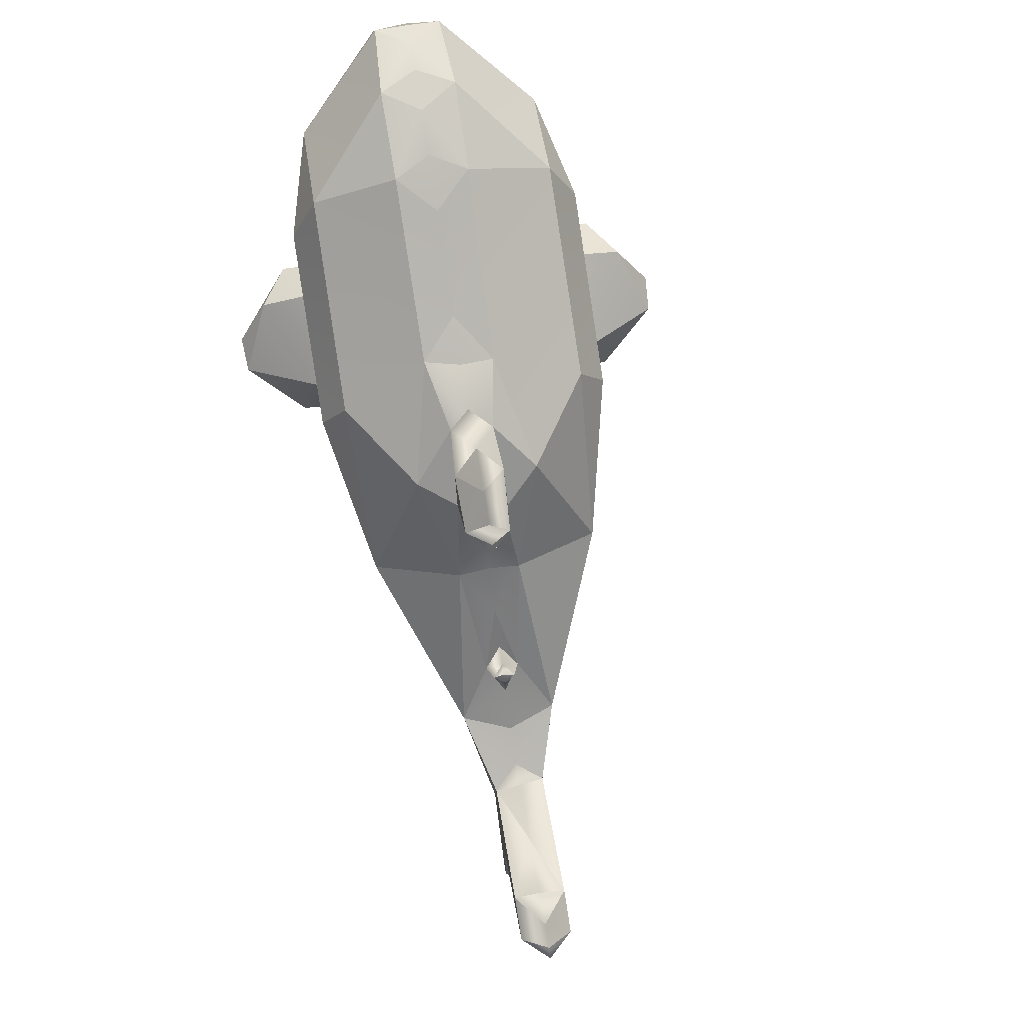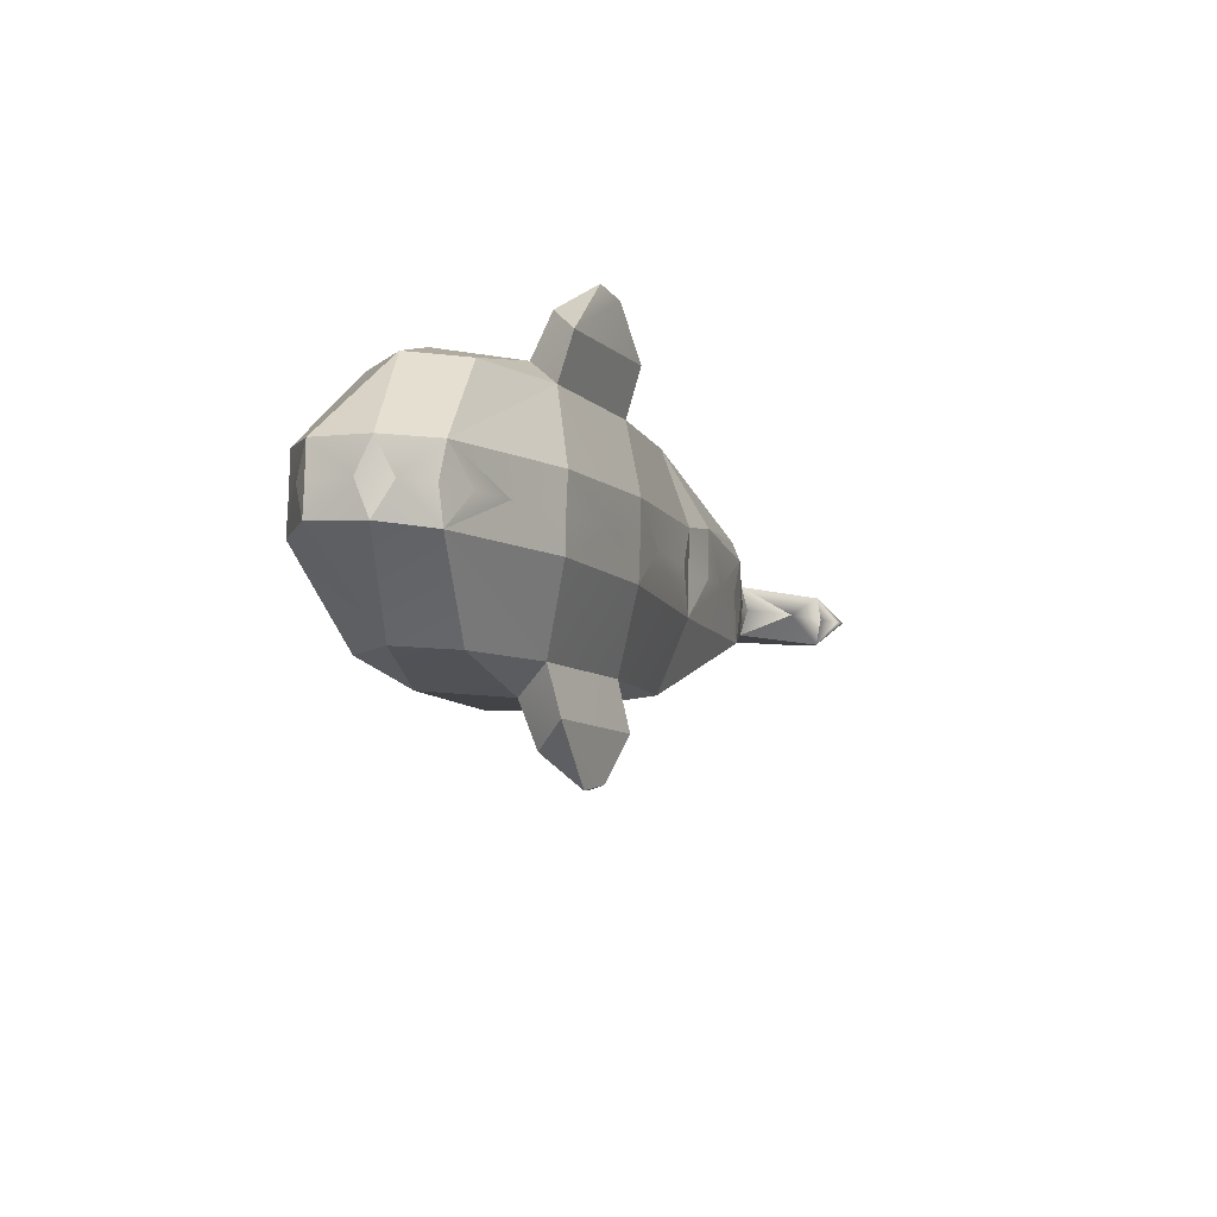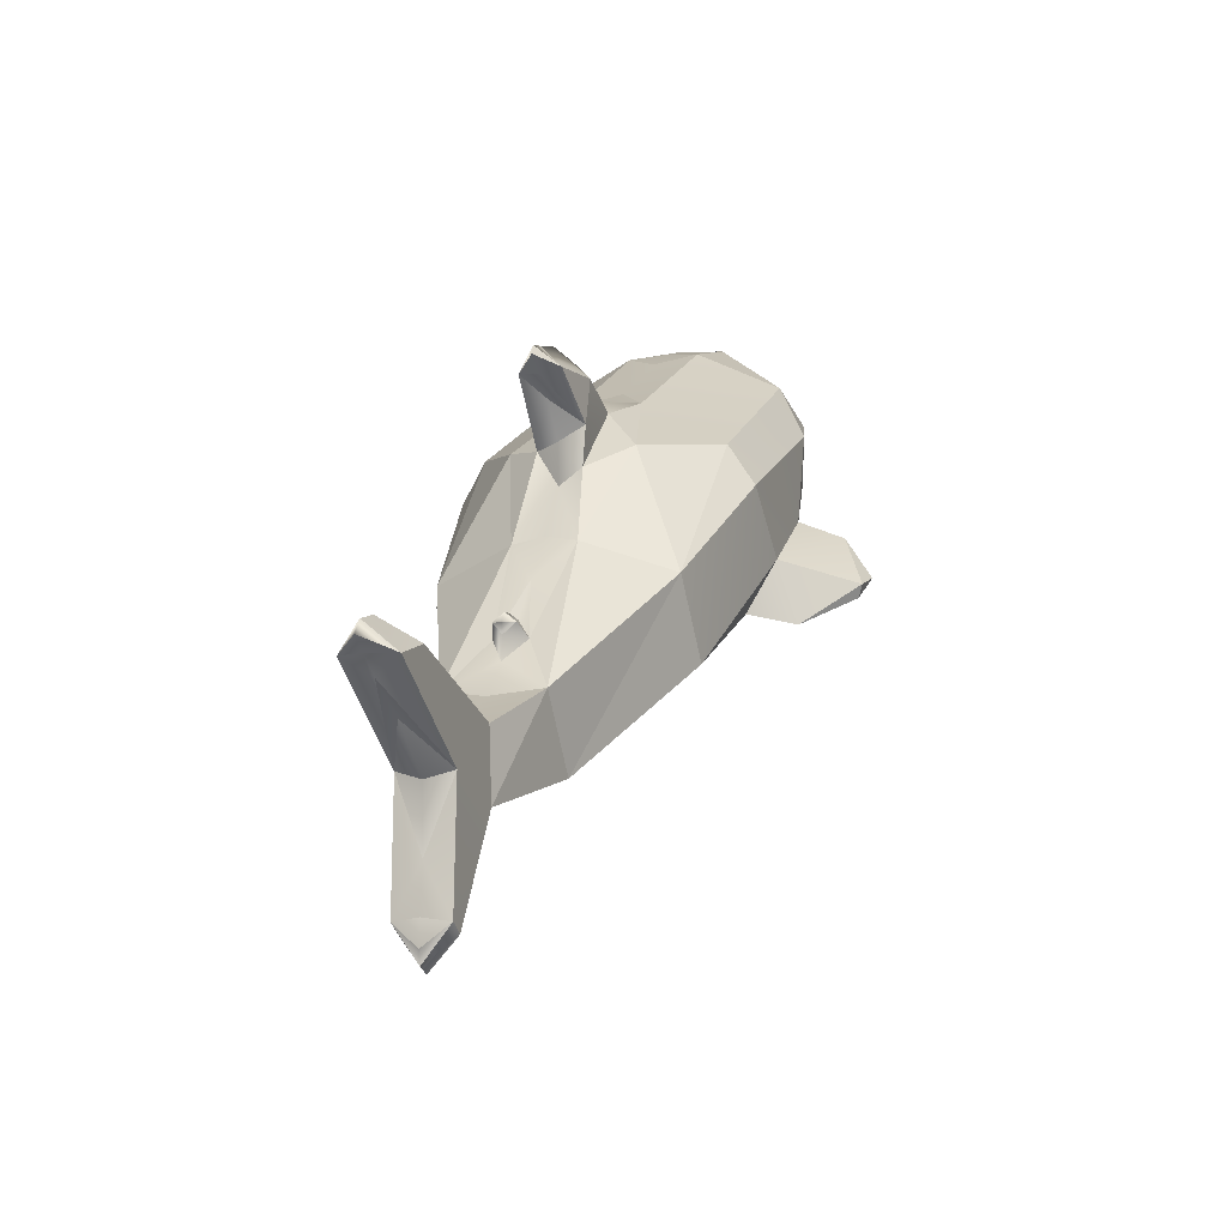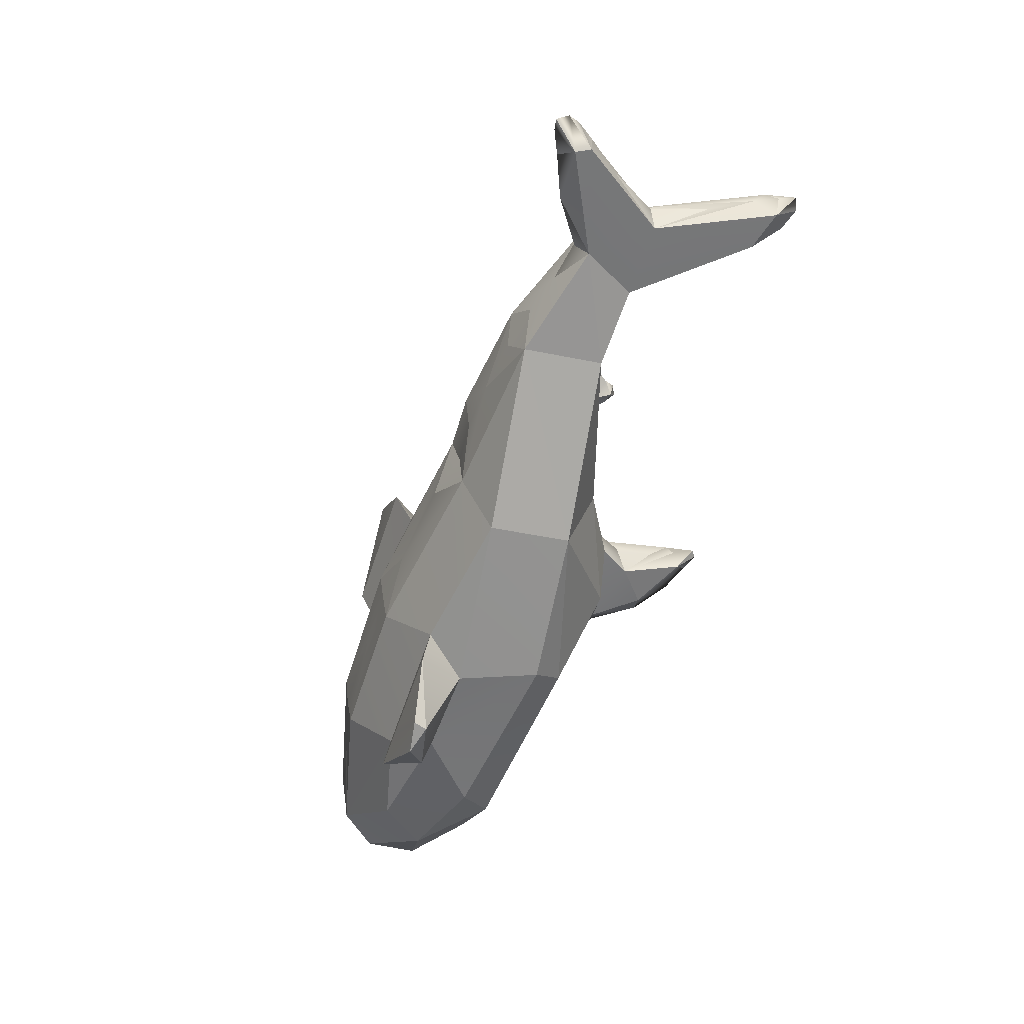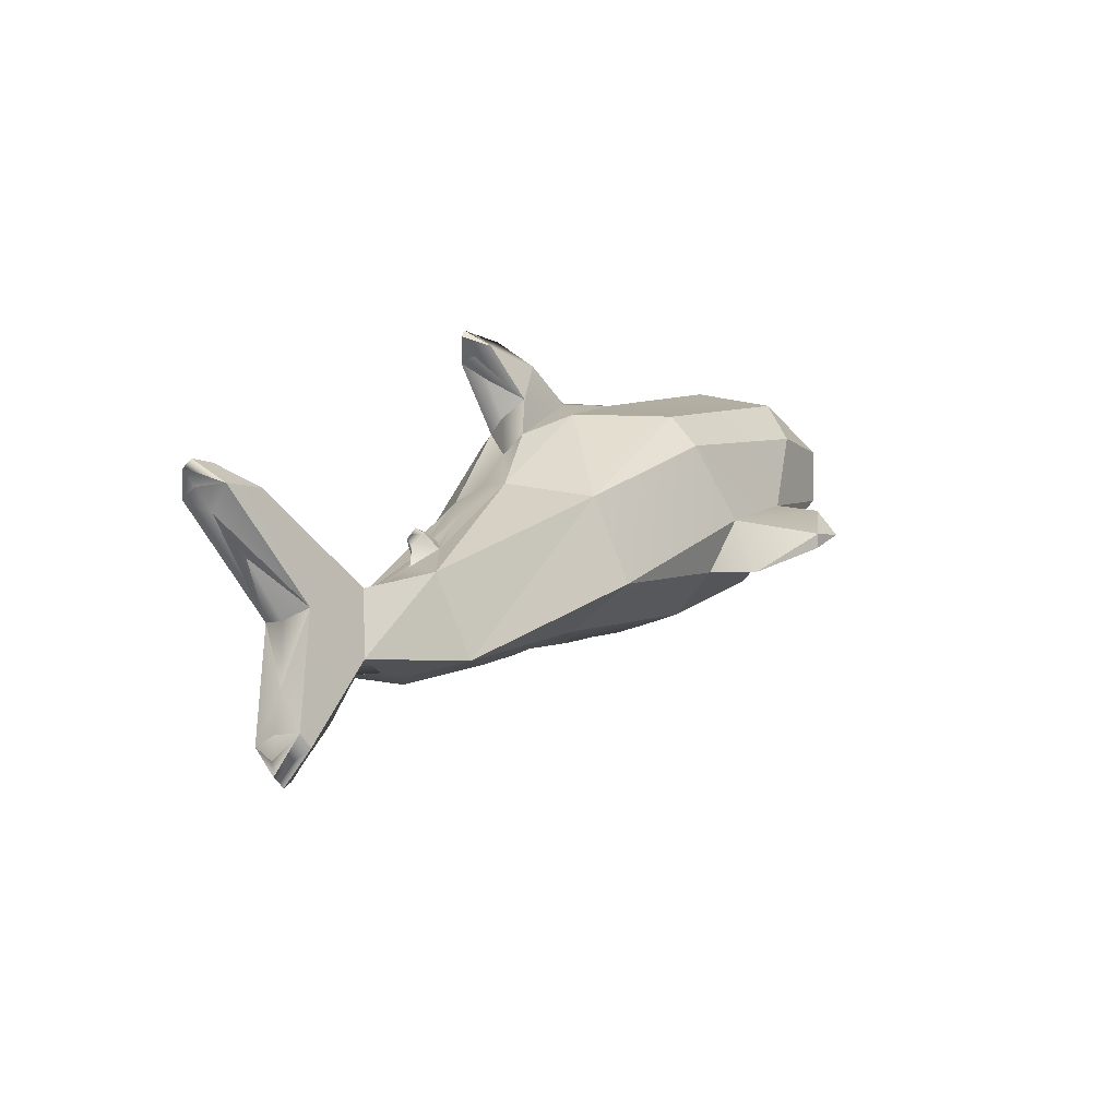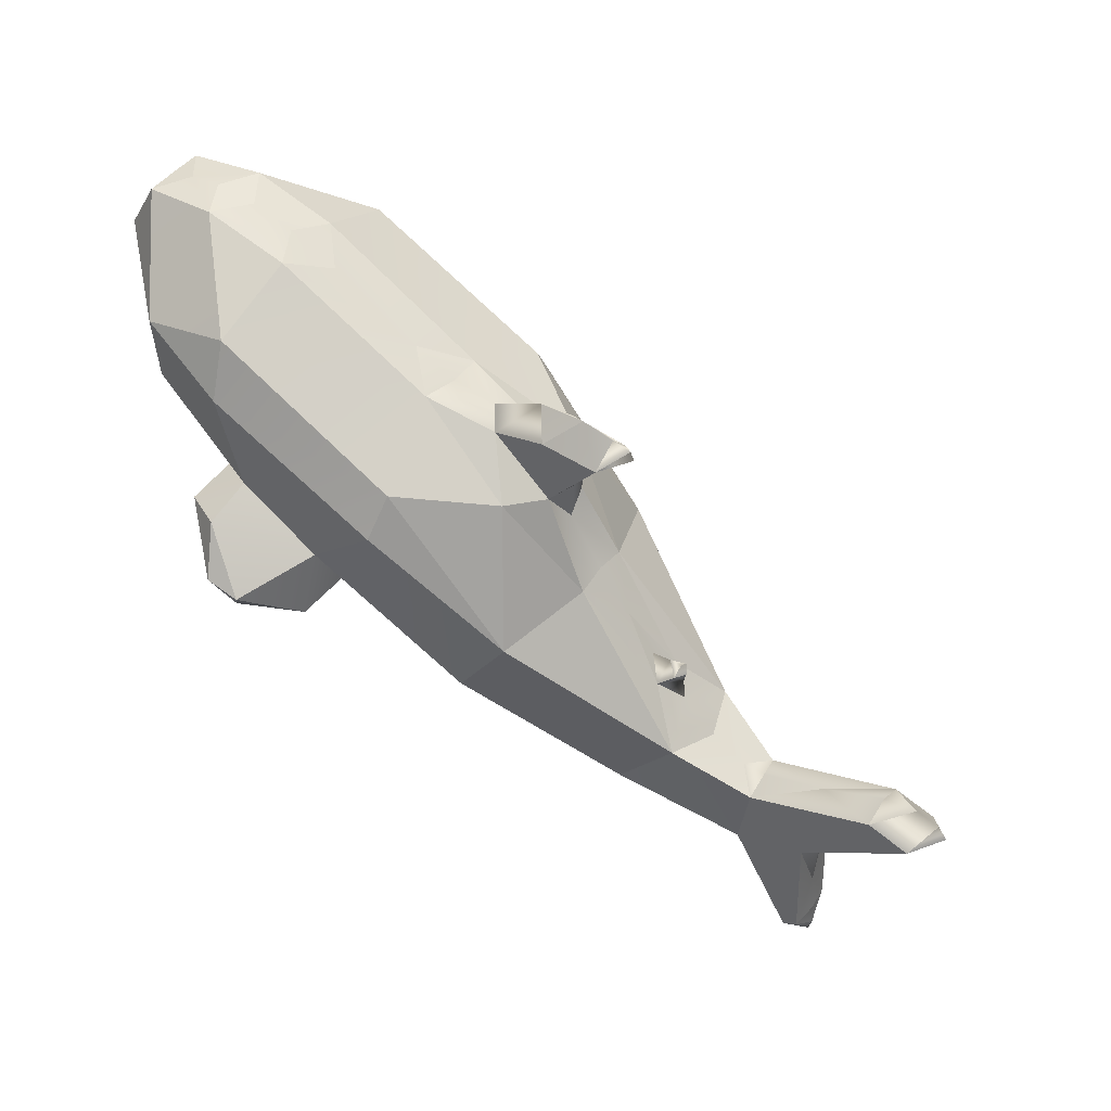
<metadata>
{"format":"obj","ext":"obj","renderer":"f3d","projection":"perspective","resolution":1024,"background":"white","views":[{"elev":70.9,"azim":70.7,"up":"+Y"},{"elev":-16.5,"azim":-100.6,"up":"+Z"},{"elev":-8.5,"azim":99.6,"up":"+Y"},{"elev":-50.4,"azim":38.4,"up":"+Z"},{"elev":-25.5,"azim":118.3,"up":"+Y"},{"elev":45.6,"azim":24.5,"up":"+Y"}]}
</metadata>
<code>
o Plane_Plane.001
v 0.4585 -0.6999 0.07769
v 0.5039 -0.7336 0.2182
v 0.2773 -0.612 0.04629
v 0.1863 0.3942 0.03053
v 0.1291 0.3764 0.1094
v 0.177 0.2487 0.02892
v 1.229 -0.7838 0.2113
v 1.19 -0.757 0.3016
v 1.22 -1.005 0.2096
v 0.6228 -0.7652 0.1062
v 1.236 -1.165 0.2124
v 1.206 -1.178 0.3032
v 1.24 -1.253 0.2131
v 0.9203 -0.8639 0.1577
v 0.9386 -0.8457 0.2559
v 0.7785 -0.8089 0.1331
v -0.4489 0.6977 -0.07956
v -0.3408 0.6307 0.06957
v -0.2906 0.6245 -0.05212
v 1.23 -1.3 0.2113
v 0.3354 0.6763 0.05636
v 0.3089 0.5924 0.1354
v 0.4036 0.6631 0.06818
v -0.9537 0.9622 -0.1671
v -0.9132 0.9365 -0.02779
v -0.7752 0.8806 -0.1361
v 0.9887 -0.5736 0.1696
v 0.9734 -0.6094 0.2604
v 1.219 -0.4912 0.2094
v -1.322 0.3881 -0.2308
v -1.546 0.6035 -0.14
v -1.445 0.5104 -0.2522
v 0.5901 -0.2254 0.1005
v 0.6245 -0.2579 0.1471
v 0.6335 -0.2256 0.108
v -0.01405 -0.4213 -0.004202
v -0.05955 -0.4169 0.1461
v -0.192 -0.3666 -0.03504
v -1.263 1.021 -0.2207
v -1.215 1.02 -0.07684
v -1.107 1.009 -0.1937
v -1.538 0.6241 -0.2683
v 1.44 -0.3872 0.2478
v 1.421 -0.4313 0.3404
v 1.561 -0.3669 0.2687
v -1.466 0.9888 -0.2558
v -1.483 0.9896 -0.14
v -1.377 1.008 -0.2404
v -1.566 0.7449 -0.2731
v -1.587 0.8121 -0.1538
v -1.552 0.8608 -0.2707
v 1.645 -0.3887 0.2833
v 1.571 -0.4784 0.3664
v 1.678 -0.4354 0.289
v -0.09062 0.5519 0.05666
v 0.01089 0.397 0.2237
v 0.1036 0.6125 0.1047
v 0.09849 -0.5227 0.2016
v -0.06316 -0.3179 0.429
v 0.1144 -0.05631 0.4435
v 0.2817 0.04266 0.162
v 0.4888 -0.7028 0.2848
v 0.6858 -0.4715 0.2945
v -0.3316 0.4477 0.3853
v -0.3694 0.3053 0.4716
v -1.035 0.2106 0.2517
v -0.9 0.2753 0.3771
v -1.299 0.4949 0.2098
v -1.173 0.1991 -0.07108
v -0.7932 0.01599 0.6664
v -0.8088 -0.02893 0.6446
v -0.6299 -0.1337 0.5003
v 1.625 -0.4786 0.2798
v 1.603 -0.4784 0.1801
v 0.5687 -0.7314 -0.08011
v 1.223 -0.757 0.113
v 0.1839 0.4493 -0.06156
v 0.274 0.5164 0.04572
v 0.2192 0.7019 0.03622
v 0.1334 0.6125 -0.06718
v 0.05694 0.6935 0.008102
v 1.101 -1.208 0.189
v 1.186 -1.212 0.1084
v 1.154 -1.293 0.1981
v 0.351 0.5811 0.05907
v 1.238 -1.178 0.1168
v -0.862 0.001463 -0.1512
v -0.6579 -0.116 -0.2576
v -0.6825 -0.1171 -0.1201
v 0.4178 0.6313 0.07064
v 0.3528 0.6009 -0.01469
v 1.184 -1.323 0.2034
v 0.9722 -0.8457 0.06959
v -0.2758 0.621 -0.1707
v 0.9876 -0.6038 0.07381
v 0.9069 -0.5718 0.1554
v -0.4961 -0.2128 -0.08774
v -0.8687 0.9365 -0.2846
v 0.6558 -0.2609 0.1119
v 0.6381 -0.2579 0.06821
v 1.397 -0.6308 0.2403
v 0.6475 -0.2981 0.1105
v -1.502 0.6035 -0.3918
v 1.455 -0.4344 0.1538
v 0.005253 -0.4237 -0.1608
v -1.169 1.02 -0.3399
v 1.547 -0.5366 0.2663
v 0.1159 -0.5212 0.01832
v 1 -1.06 0.1716
v -1.443 0.9896 -0.3706
v 0.5204 -0.2346 0.08841
v 0.5893 -0.3032 0.03827
v 0.4173 -0.09472 0.07056
v -1.545 0.8121 -0.3925
v 0.08611 0.397 -0.2104
v -0.0574 0.5387 -0.09392
v 0.18 0.3105 -0.05098
v 0.2589 -0.05713 -0.3811
v 0.3194 0.04508 -0.06095
v 0.7496 -0.4751 -0.04958
v -0.1283 0.5998 -0.024
v 0.08232 -0.3277 -0.4219
v -0.1863 0.3045 -0.5711
v -0.182 0.4477 -0.4779
v -0.8485 0.793 -0.5871
v -0.8103 0.6034 -0.6769
v -1.171 0.7221 -0.6417
v -0.7206 0.2756 -0.6614
v -0.8935 0.2145 -0.5893
v -1.152 0.4949 -0.6382
v -1.128 0.1991 -0.3311
v -0.4233 -0.09351 -0.5068
v -0.4189 0.09221 -0.6156
v -0.5221 0.01599 -0.8979
v -0.6346 0.05333 -0.9248
v -0.7098 0.2099 -0.826
v -0.8848 0.1675 -0.7612
v -0.5441 -0.02893 -0.8826
v -0.4243 -0.1337 -0.6865
v 1.154 -1.212 0.2937
v 0.7779 -0.5003 0.1331
v 0.6553 -0.3806 0.1118
v 0.5673 -0.3028 0.1582
v -0.7056 -0.116 0.01776
v -1.157 0.2017 -0.2022
v 0.2988 0.06425 0.05002
v -1.318 0.7221 0.2066
v -0.5686 -0.09343 0.3311
v -0.996 0.793 0.2639
v -0.9903 0.6034 0.3613
v -0.608 0.09775 0.433
v -0.9458 0.2099 0.5356
v -1.089 0.1675 0.4157
v -0.9082 0.05333 0.6539
f 1 2 3
f 4 5 6
f 7 8 9
f 10 2 1
f 11 12 13
f 14 15 16
f 17 18 19
f 13 12 20
f 21 22 23
f 24 25 26
f 27 28 29
f 30 31 32
f 33 34 35
f 36 37 38
f 39 40 41
f 32 31 42
f 43 44 45
f 46 47 48
f 49 50 51
f 52 53 54
f 28 8 44
f 55 56 5
f 55 5 57
f 37 58 59
f 56 60 61
f 2 15 62
f 55 18 56
f 58 62 59
f 62 63 60
f 2 62 58
f 64 65 60
f 66 67 68
f 69 66 31
f 70 71 72
f 73 74 54
f 75 1 3
f 76 7 9
f 75 10 1
f 4 77 78
f 79 80 81
f 82 83 84
f 78 77 85
f 86 11 13
f 87 88 89
f 90 91 23
f 84 83 92
f 93 14 16
f 94 17 19
f 86 13 20
f 27 95 96
f 91 21 23
f 89 88 97
f 98 24 26
f 99 100 35
f 7 76 101
f 102 100 99
f 103 30 32
f 104 29 43
f 100 33 35
f 105 36 38
f 106 39 41
f 101 76 107
f 103 32 42
f 104 43 45
f 105 108 36
f 14 93 109
f 110 46 48
f 111 112 113
f 114 49 51
f 74 52 54
f 104 74 76
f 115 116 117
f 91 77 80
f 118 115 119
f 120 93 75
f 55 81 121
f 120 75 118
f 105 122 75
f 123 124 118
f 125 126 127
f 128 129 130
f 110 127 114
f 129 131 103
f 98 125 106
f 132 133 122
f 134 135 136
f 136 135 137
f 138 134 139
f 73 54 53
f 140 109 82
f 17 25 18
f 5 78 22
f 12 9 8
f 63 142 143
f 69 87 144
f 79 81 57
f 2 16 15
f 82 84 140
f 96 63 28
f 78 85 22
f 22 79 57
f 140 20 12
f 18 121 19
f 87 89 144
f 90 23 22
f 84 92 140
f 85 90 22
f 27 96 28
f 89 97 144
f 143 102 34
f 30 69 31
f 143 33 111
f 97 37 144
f 25 41 40
f 99 35 34
f 44 29 28
f 7 101 8
f 102 99 34
f 61 6 5
f 101 107 8
f 37 108 58
f 40 48 47
f 53 107 73
f 61 113 146
f 49 31 50
f 53 45 44
f 47 51 50
f 58 3 2
f 14 109 15
f 12 15 140
f 111 113 143
f 5 56 61
f 28 15 8
f 44 8 53
f 15 63 62
f 57 5 22
f 147 31 68
f 143 61 63
f 66 144 148
f 148 37 59
f 61 60 63
f 18 64 56
f 149 147 150
f 59 62 60
f 147 40 47
f 47 50 147
f 149 18 25
f 56 64 60
f 65 67 151
f 25 40 149
f 31 66 68
f 59 65 151
f 152 151 67
f 153 67 66
f 150 68 67
f 150 64 149
f 148 59 151
f 66 72 153
f 70 152 154
f 152 153 154
f 72 151 70
f 153 71 154
f 71 70 154
f 4 117 77
f 116 81 80
f 83 109 93
f 17 98 26
f 9 86 76
f 142 120 112
f 87 131 88
f 16 75 93
f 96 120 141
f 79 91 80
f 20 83 86
f 91 85 77
f 94 121 116
f 102 112 100
f 30 131 145
f 29 95 27
f 112 33 100
f 97 105 38
f 41 98 106
f 6 119 117
f 48 106 110
f 74 107 76
f 119 113 112
f 49 103 42
f 45 74 104
f 51 110 114
f 3 105 75
f 76 95 104
f 119 115 117
f 93 86 83
f 77 116 80
f 103 127 130
f 120 95 93
f 120 119 112
f 116 115 94
f 88 129 132
f 105 132 122
f 120 118 119
f 115 124 94
f 118 75 122
f 127 106 125
f 125 94 124
f 118 124 115
f 128 123 133
f 130 129 103
f 122 123 118
f 136 133 134
f 137 128 136
f 130 126 128
f 126 124 123
f 132 137 139
f 133 139 134
f 137 138 139
f 135 134 138
f 55 57 81
f 140 15 109
f 17 26 25
f 5 4 78
f 12 11 9
f 63 141 142
f 69 145 87
f 2 10 16
f 96 141 63
f 22 21 79
f 140 92 20
f 18 55 121
f 143 142 102
f 30 145 69
f 143 34 33
f 97 38 37
f 25 24 41
f 44 43 29
f 61 146 6
f 37 36 108
f 40 39 48
f 53 8 107
f 61 143 113
f 49 42 31
f 53 52 45
f 47 46 51
f 58 108 3
f 12 8 15
f 15 28 63
f 147 50 31
f 66 69 144
f 148 144 37
f 147 149 40
f 149 64 18
f 65 150 67
f 59 60 65
f 152 70 151
f 153 152 67
f 150 147 68
f 150 65 64
f 66 148 72
f 72 148 151
f 153 72 71
f 4 6 117
f 116 121 81
f 83 82 109
f 17 94 98
f 9 11 86
f 142 141 120
f 87 145 131
f 16 10 75
f 96 95 120
f 79 21 91
f 20 92 83
f 91 90 85
f 94 19 121
f 102 142 112
f 30 103 131
f 29 104 95
f 112 111 33
f 97 88 105
f 41 24 98
f 6 146 119
f 48 39 106
f 74 73 107
f 119 146 113
f 49 114 103
f 45 52 74
f 51 46 110
f 3 108 105
f 76 93 95
f 93 76 86
f 77 117 116
f 103 114 127
f 88 131 129
f 105 88 132
f 127 110 106
f 125 98 94
f 128 126 123
f 122 133 123
f 136 128 133
f 137 129 128
f 130 127 126
f 126 125 124
f 132 129 137
f 133 132 139
f 137 135 138

</code>
